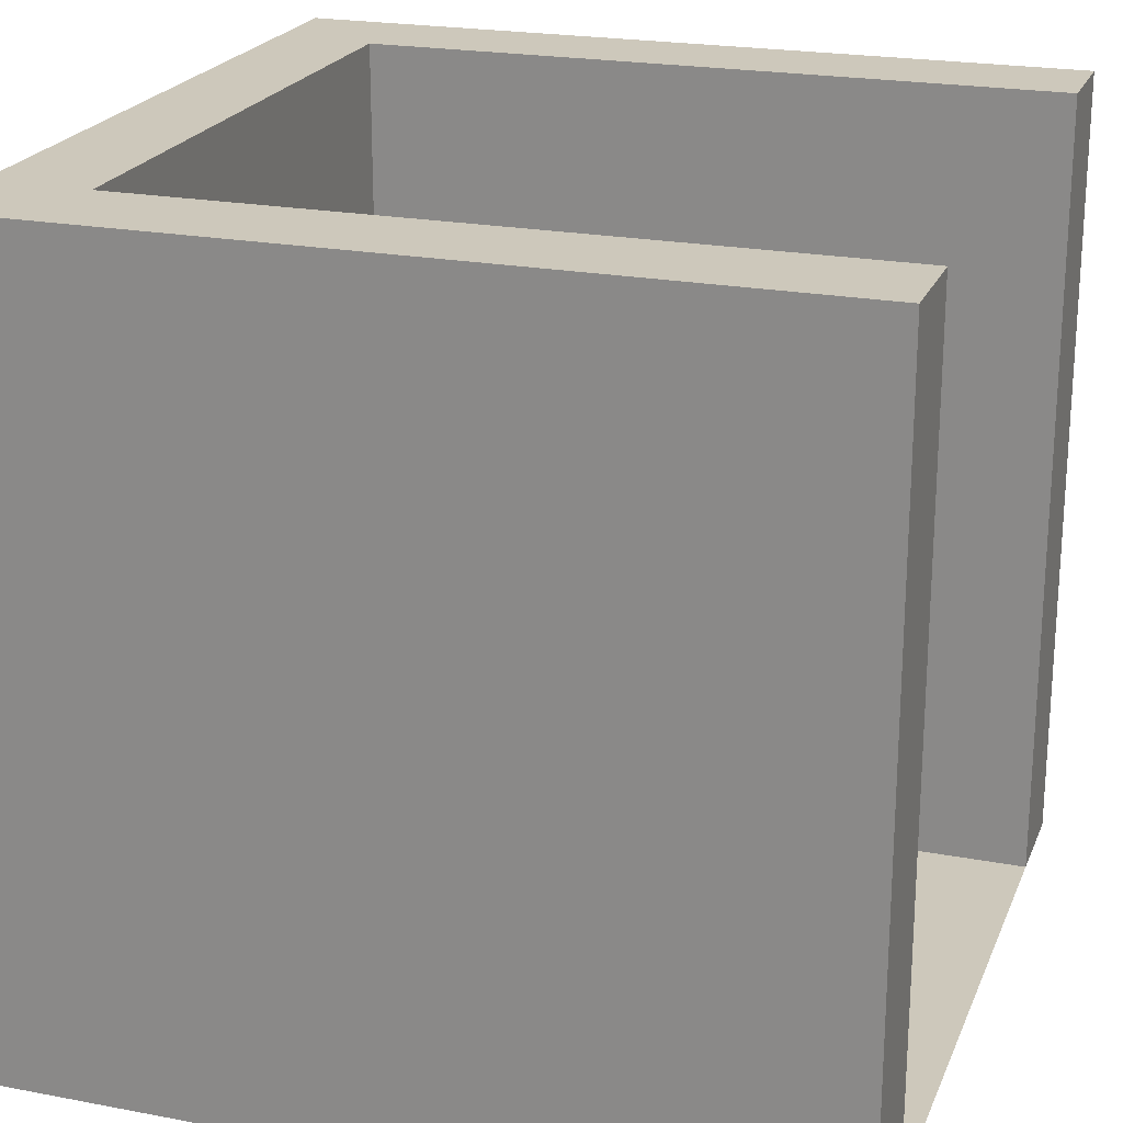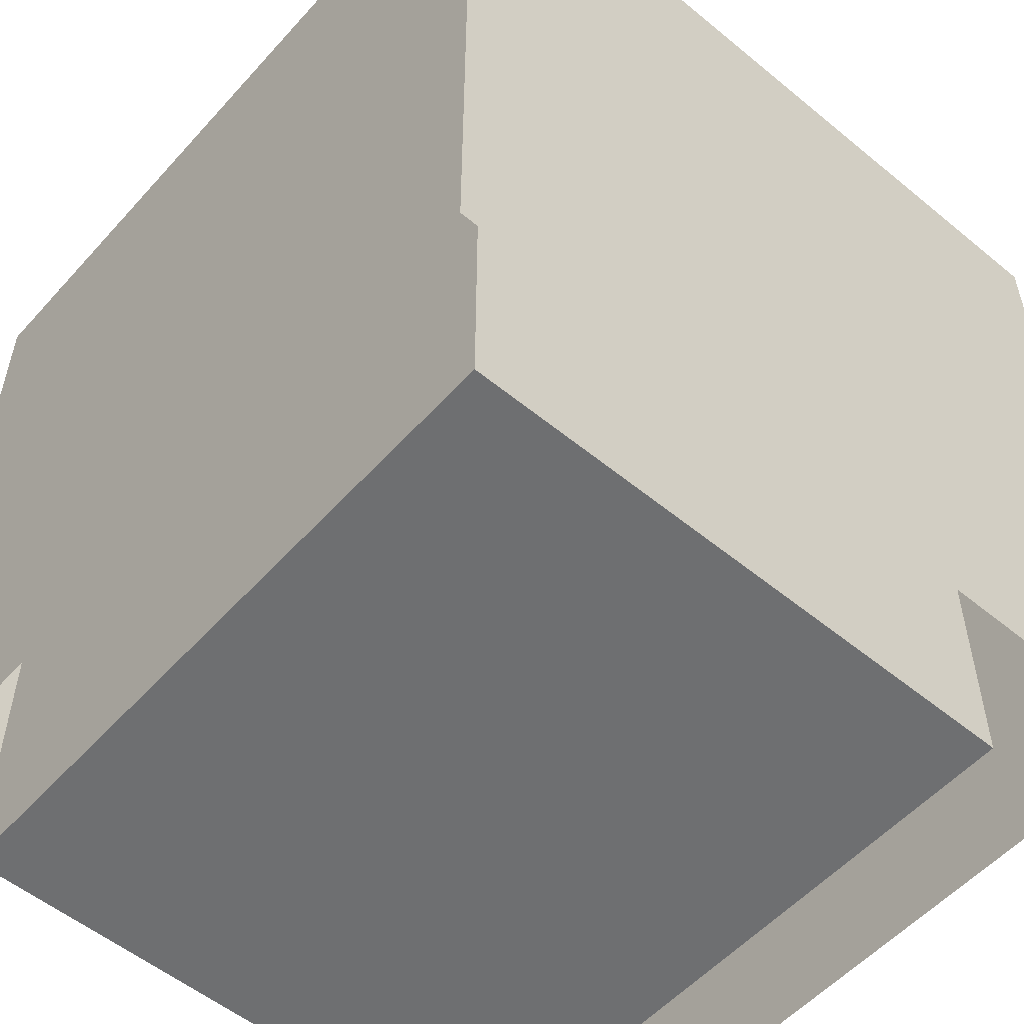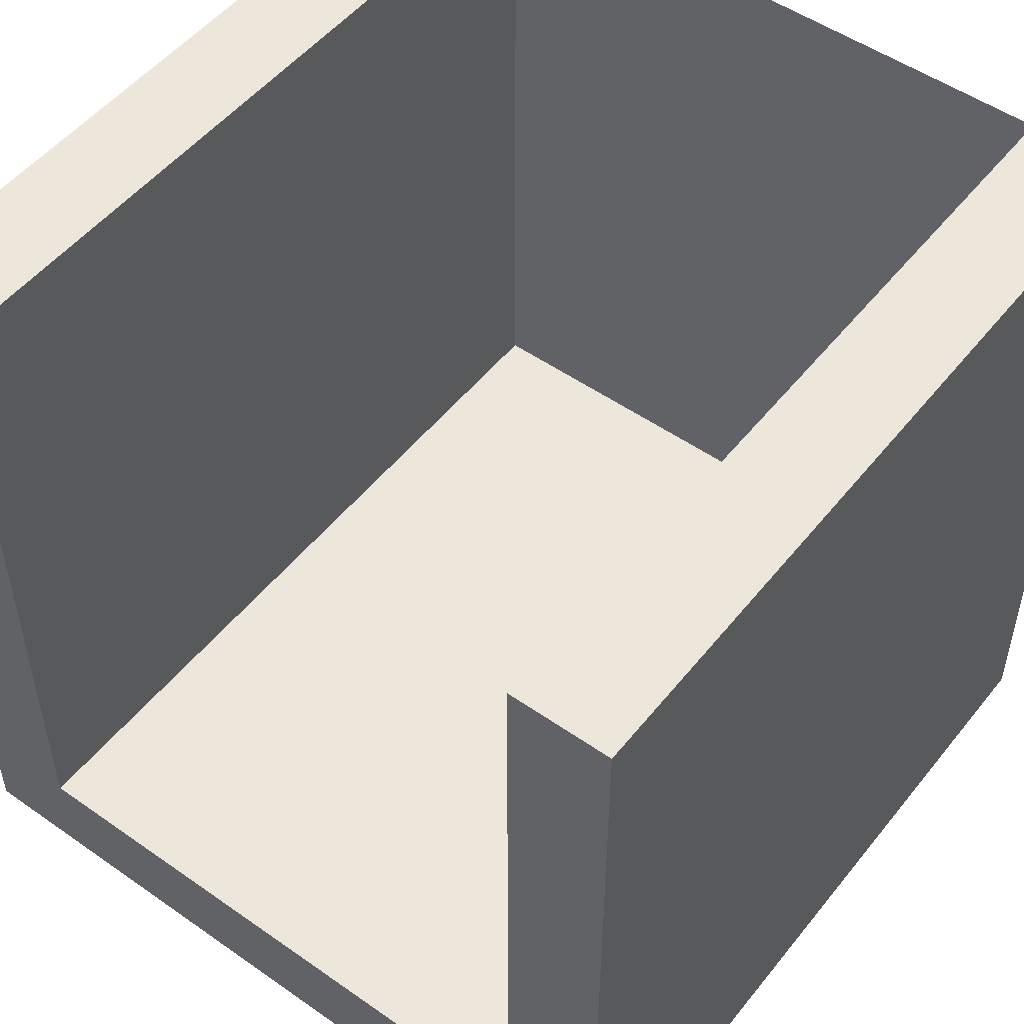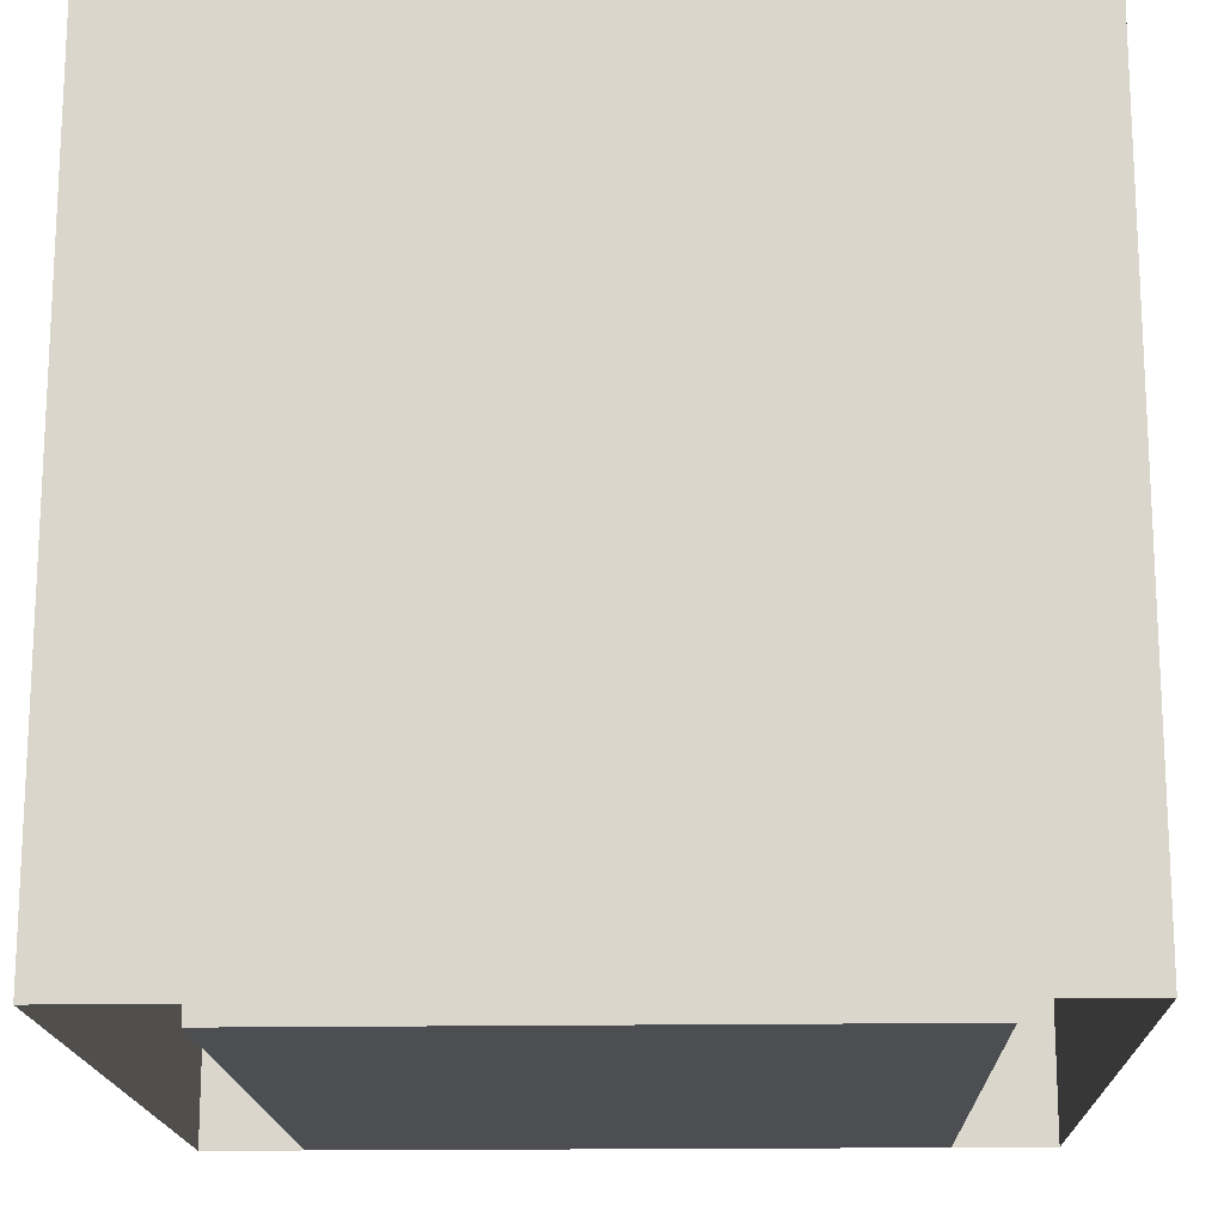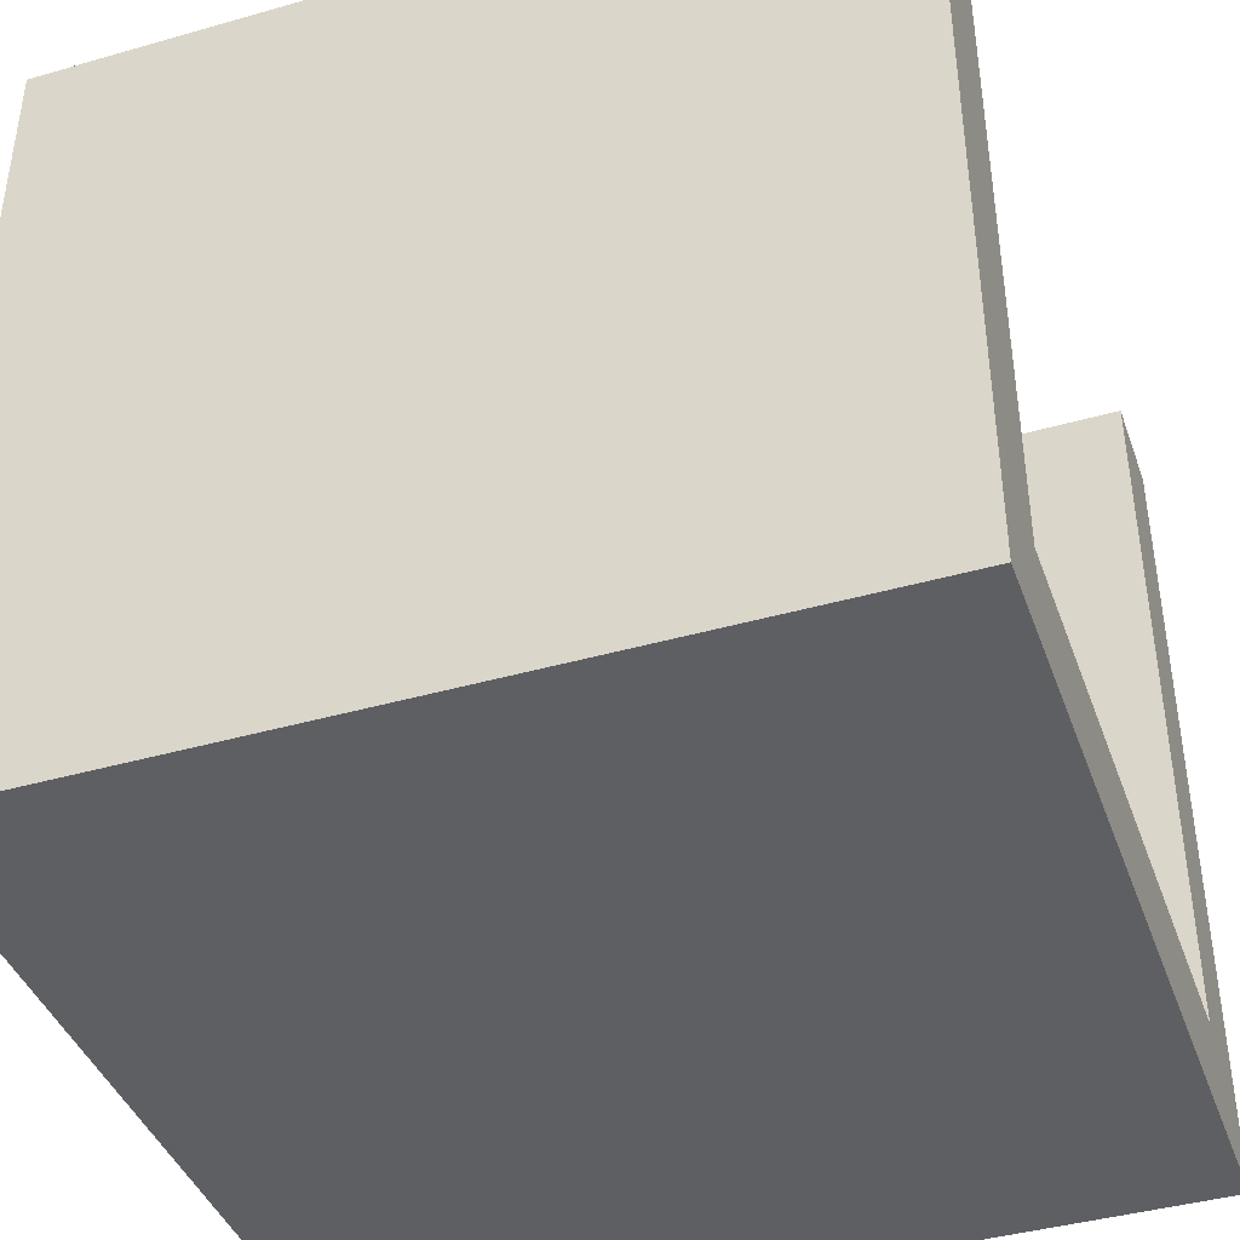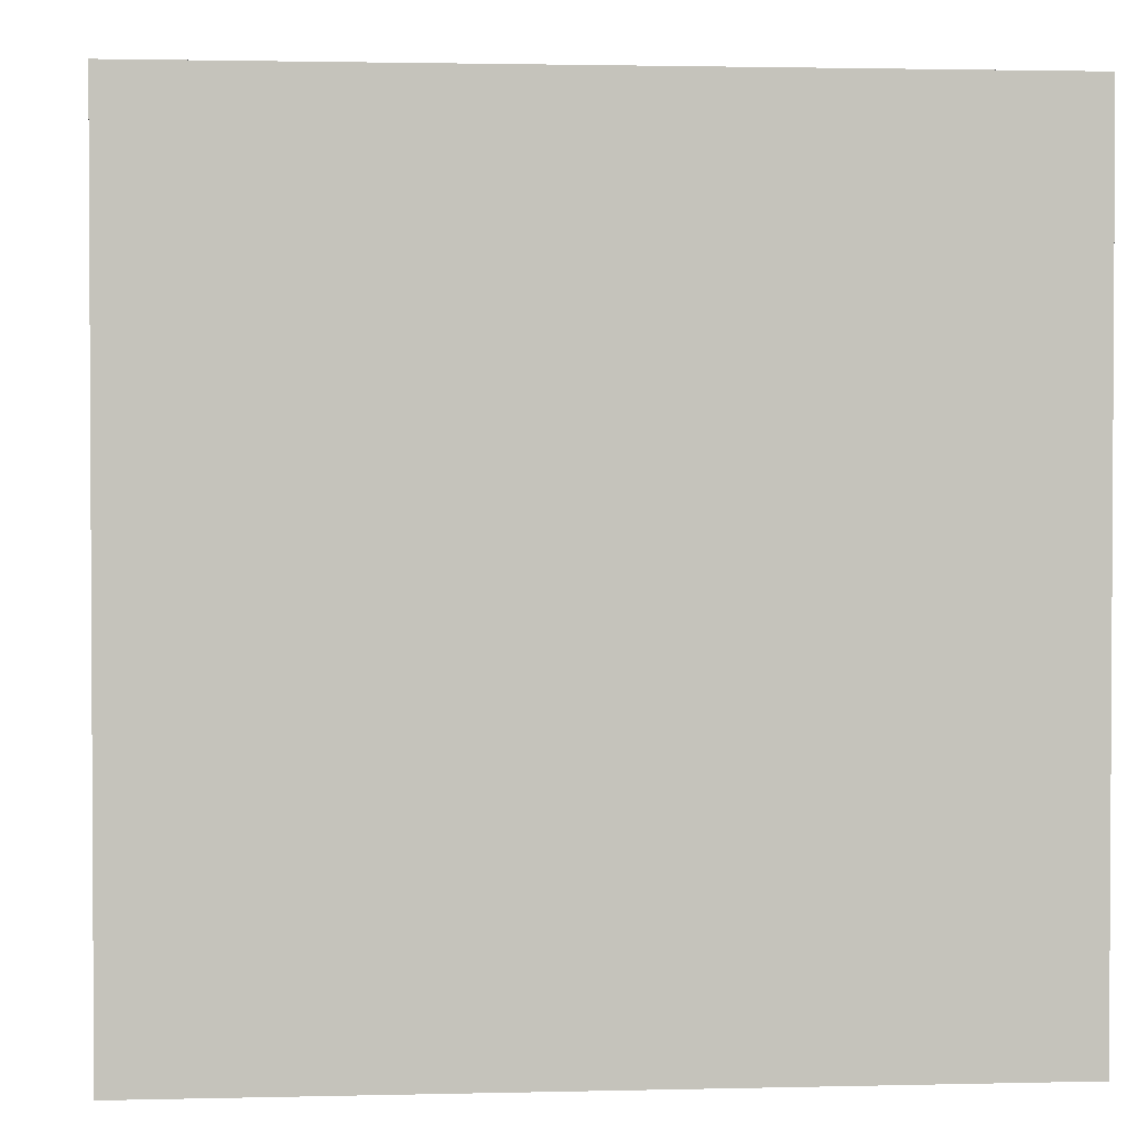
<metadata>
{"format":"obj","ext":"obj","renderer":"f3d","projection":"perspective","resolution":1024,"background":"white","views":[{"elev":21.9,"azim":-71.6,"up":"+Y"},{"elev":-54.6,"azim":139.0,"up":"+Y"},{"elev":51.3,"azim":-142.7,"up":"+Z"},{"elev":-16.8,"azim":-178.0,"up":"+Y"},{"elev":-41.4,"azim":109.1,"up":"+Z"},{"elev":1.9,"azim":84.9,"up":"+Y"}]}
</metadata>
<code>
o g_Plane.003
v -1.5 0 1.5
v 1.5 0 1.5
v -1.5 0 -1.5
v 1.5 0 -1.5
v 0 0 1.5
v 0 0 -1.5
v -0.75 0 -1.5
v -0.75 0 1.5
v 0.75 0 1.5
v 0.75 0 -1.5
v -1.5 0 0
v 1.5 0 0
v 0 0 0
v -0.75 0 0
v 0.75 0 0
v 1.5 0 -0.75
v 0 0 -0.75
v -0.75 0 -0.75
v 0.75 0 -0.75
v -1.5 0 -0.75
v 1.5 0 -1.125
v 0 0 -1.125
v -0.75 0 -1.125
v 0.75 0 -1.125
v -1.5 0 -1.125
v 1.125 0 1.5
v 1.125 0 -1.5
v 1.125 0 0
v 1.125 0 -0.75
v 1.125 0 -1.125
v -1.125 0 -1.5
v -1.125 0 1.5
v -1.125 0 0
v -1.125 0 -0.75
v -1.125 0 -1.125
v -1.5 3 0
v -1.5 3 1.5
v 1.125 3 1.5
v 1.5 3 1.5
v 1.5 3 -1.125
v 1.5 3 -1.5
v -1.125 3 -1.5
v -1.5 3 -1.5
v 0.75 3 -1.5
v 0 3 -1.5
v 0 3 -1.125
v -0.75 3 -1.5
v -0.75 3 -1.125
v 1.125 3 -1.5
v 0.75 3 -1.125
v -1.5 3 -0.75
v 1.5 3 0
v -1.125 3 0
v 1.5 3 -0.75
v -1.5 3 -1.125
v -1.125 3 -0.75
v -1.125 3 -1.125
v 1.125 3 -1.125
v 1.125 3 0
v 1.125 3 -0.75
v -1.125 3 1.5
f 23 22 46 48
f 30 29 60 58
f 11 1 37 36
f 12 16 54 52
f 5 9 15 13
f 32 8 14 33
f 8 5 13 14
f 6 7 47 45
f 13 15 19 17
f 33 14 18 34
f 14 13 17 18
f 2 12 52 39
f 17 19 24 22
f 34 18 23 35
f 18 17 22 23
f 22 24 50 46
f 19 29 30 24
f 15 28 29 19
f 9 26 28 15
f 20 11 36 51
f 1 32 61 37
f 3 25 55 43
f 10 6 45 44
f 7 31 42 47
f 58 40 41 49
f 48 46 45 47
f 57 48 47 42
f 46 50 44 45
f 38 39 52 59
f 59 52 54 60
f 60 54 40 58
f 50 58 49 44
f 51 56 57 55
f 36 53 56 51
f 37 61 53 36
f 55 57 42 43
f 26 2 39 38
f 35 23 48 57
f 16 21 40 54
f 29 28 59 60
f 24 30 58 50
f 21 4 41 40
f 34 35 57 56
f 28 26 38 59
f 31 3 43 42
f 33 34 56 53
f 27 10 44 49
f 25 20 51 55
f 4 27 49 41
f 32 33 53 61

</code>
